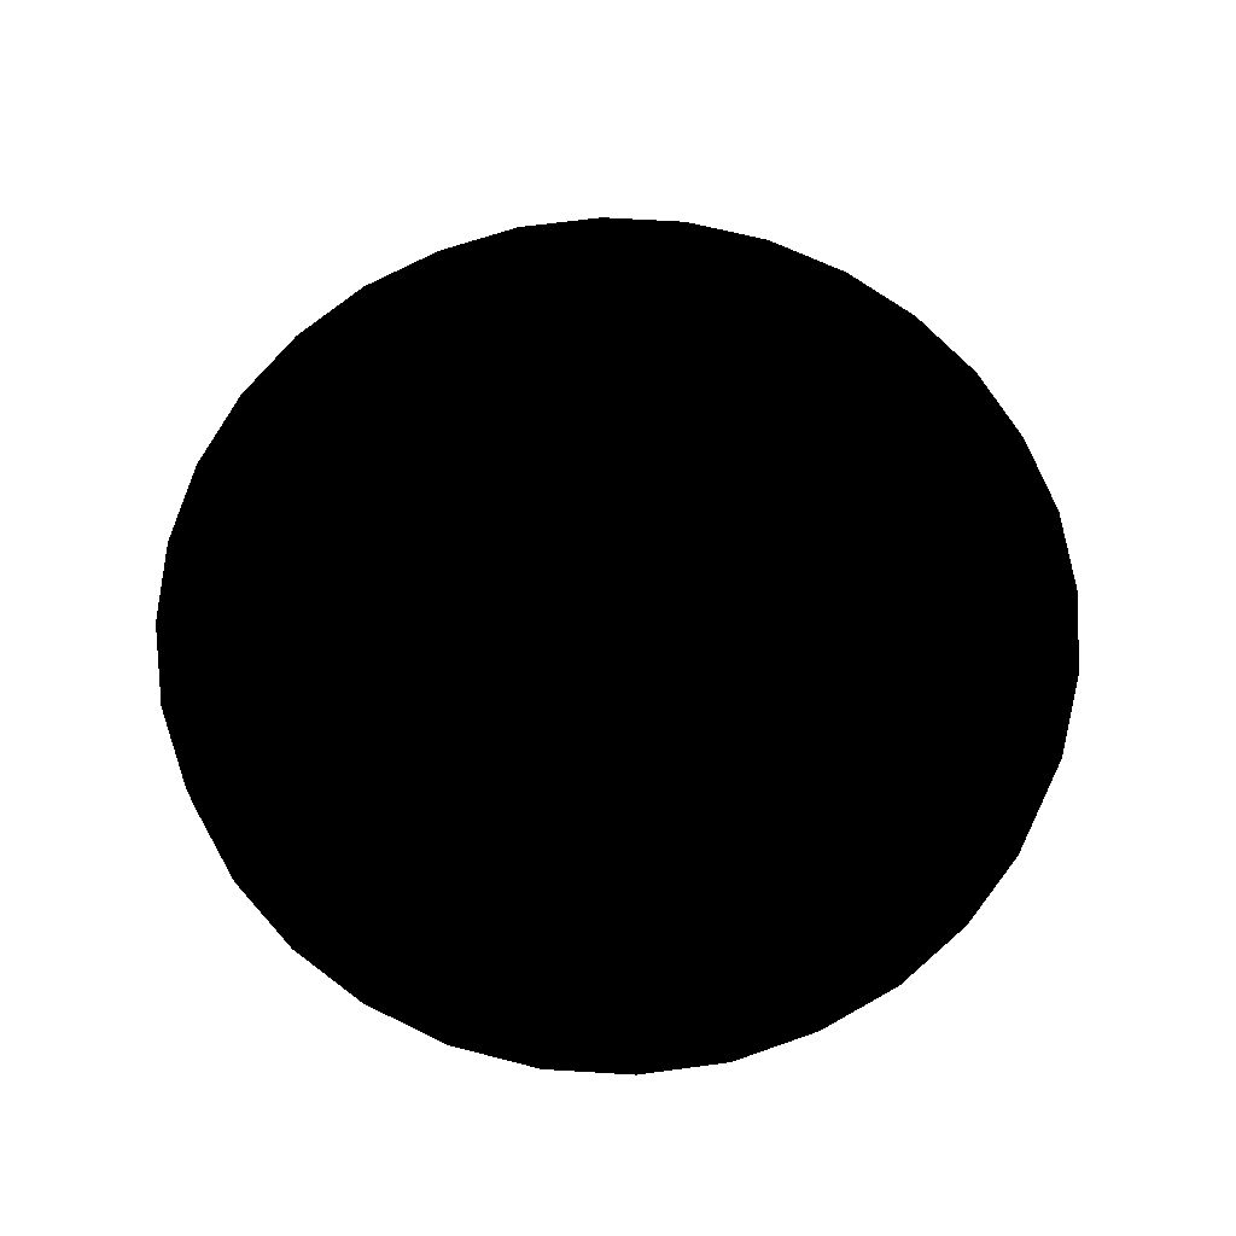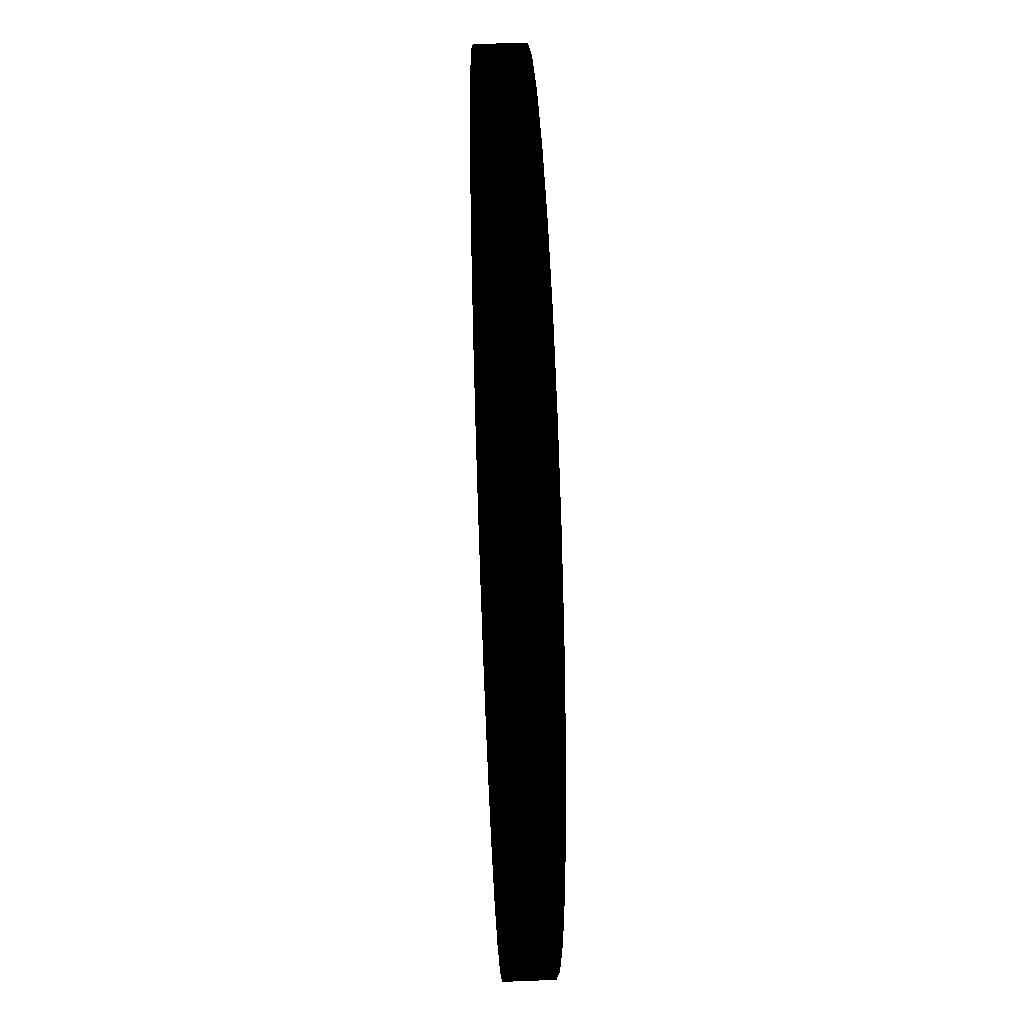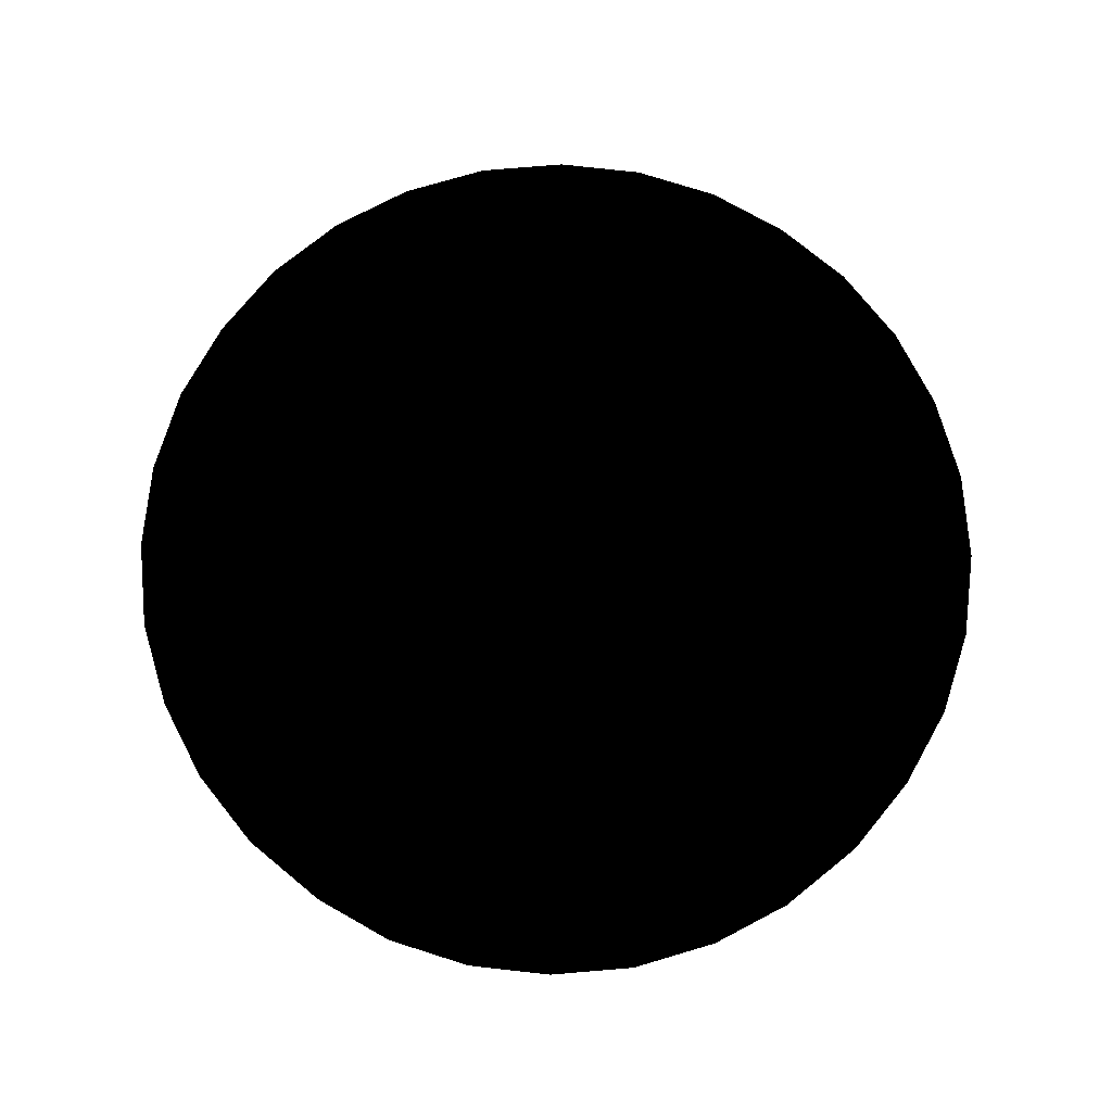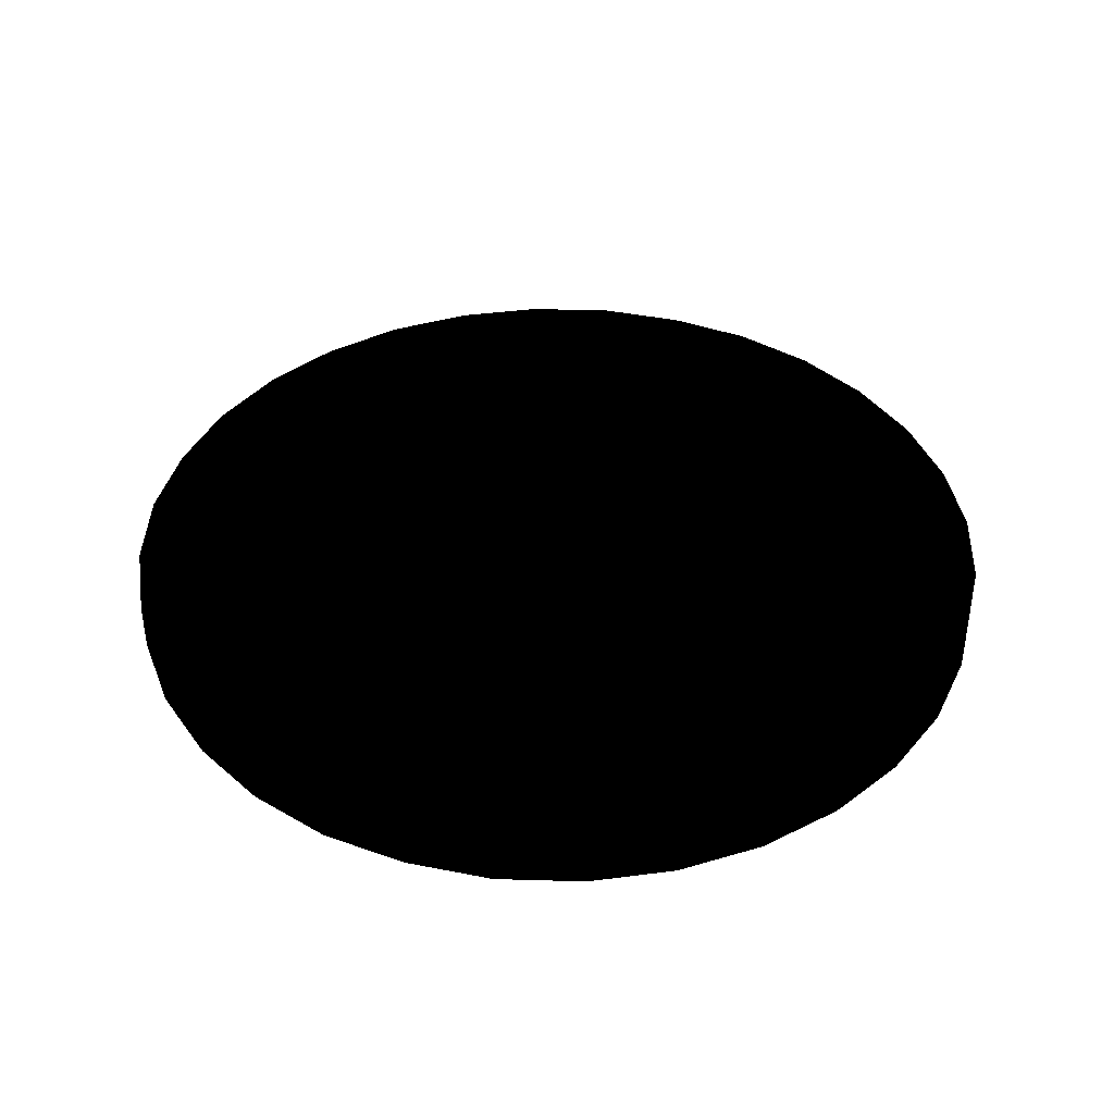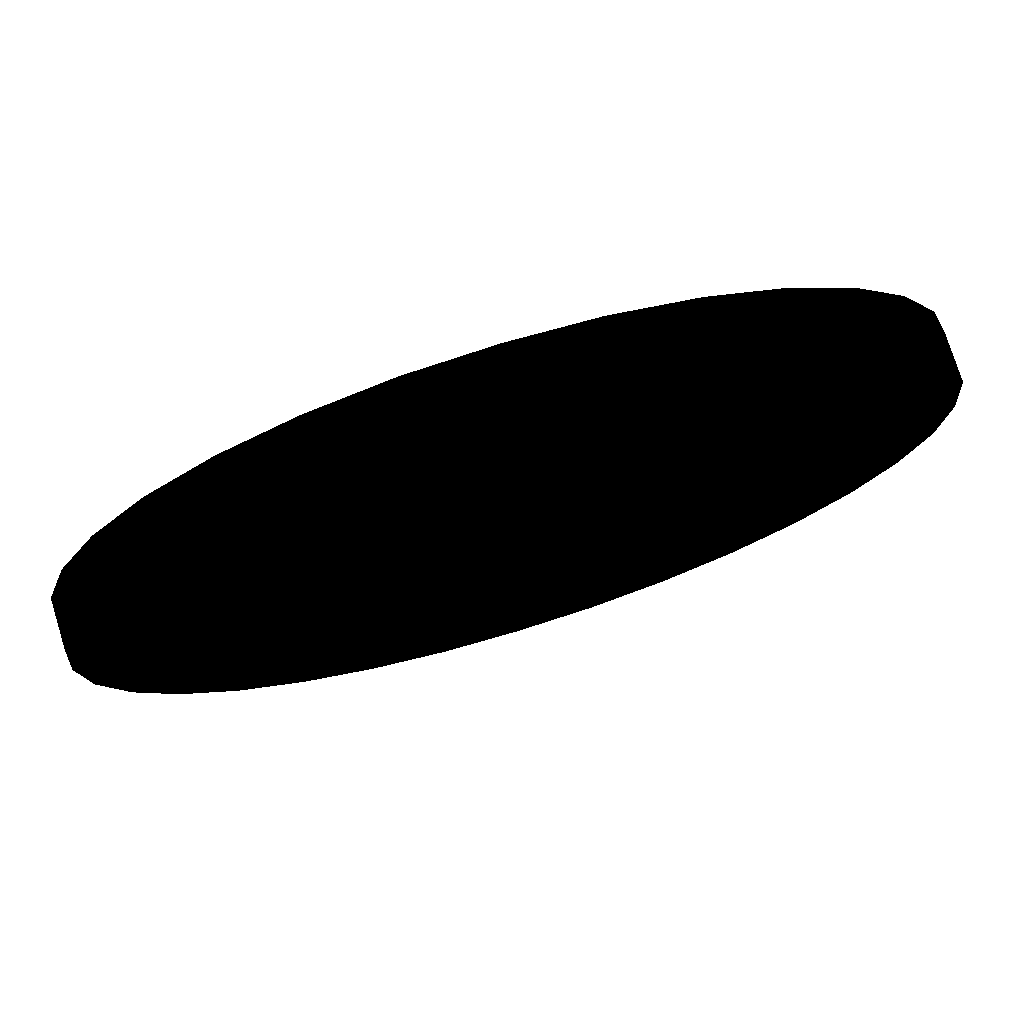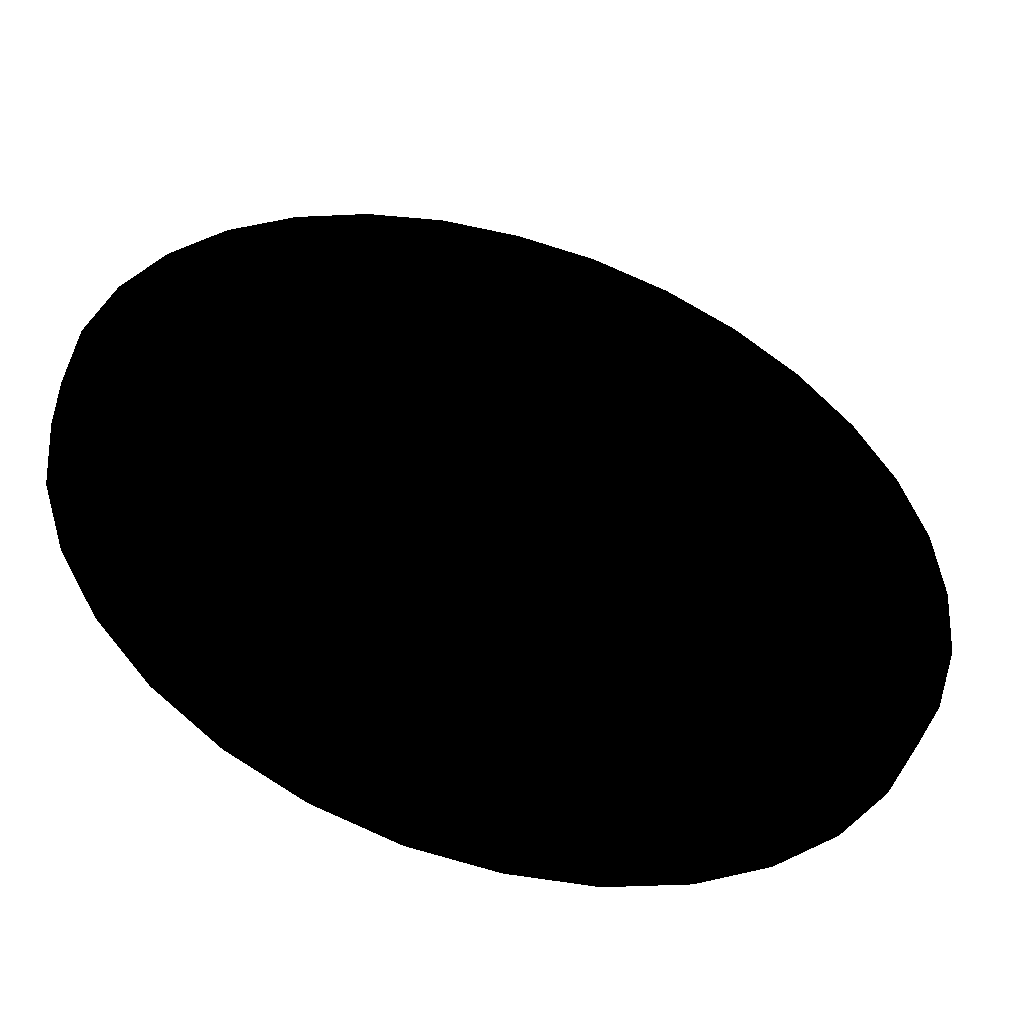
<metadata>
{"format":"obj","ext":"obj","renderer":"f3d","projection":"perspective","resolution":1024,"background":"white","views":[{"elev":65.7,"azim":-114.6,"up":"+Y"},{"elev":46.7,"azim":-92.5,"up":"+Z"},{"elev":76.2,"azim":-55.6,"up":"+Y"},{"elev":39.8,"azim":108.9,"up":"+Y"},{"elev":75.5,"azim":162.9,"up":"+Z"},{"elev":-50.4,"azim":-17.1,"up":"+Z"}]}
</metadata>
<code>
v 0 0.02 -0.175 0 0 0
v 0 -0 -0.175 0 0 0
v 0.034 -0 -0.172 0 0 0
v 0.034 0.02 -0.172 0 0 0
v 0.067 -0 -0.162 0 0 0
v 0.067 0.02 -0.162 0 0 0
v 0.097 -0 -0.146 0 0 0
v 0.097 0.02 -0.146 0 0 0
v 0.124 -0 -0.124 0 0 0
v 0.124 0.02 -0.124 0 0 0
v 0.146 -0 -0.097 0 0 0
v 0.146 0.02 -0.097 0 0 0
v 0.162 -0 -0.067 0 0 0
v 0.162 0.02 -0.067 0 0 0
v 0.172 0 -0.034 0 0 0
v 0.172 0.02 -0.034 0 0 0
v 0.175 0 0 0 0 0
v 0.175 0.02 -0 0 0 0
v 0.172 0 0.034 0 0 0
v 0.172 0.02 0.034 0 0 0
v 0.162 0 0.067 0 0 0
v 0.162 0.02 0.067 0 0 0
v 0.146 0 0.097 0 0 0
v 0.146 0.02 0.097 0 0 0
v 0.124 0 0.124 0 0 0
v 0.124 0.02 0.124 0 0 0
v 0.097 0 0.146 0 0 0
v 0.097 0.02 0.146 0 0 0
v 0.067 0 0.162 0 0 0
v 0.067 0.02 0.162 0 0 0
v 0.034 0 0.172 0 0 0
v 0.034 0.02 0.172 0 0 0
v 0 0 0.175 0 0 0
v 0 0.02 0.175 0 0 0
v -0.034 0 0.172 0 0 0
v -0.034 0.02 0.172 0 0 0
v -0.067 0 0.162 0 0 0
v -0.067 0.02 0.162 0 0 0
v -0.097 0 0.146 0 0 0
v -0.097 0.02 0.146 0 0 0
v -0.124 0 0.124 0 0 0
v -0.124 0.02 0.124 0 0 0
v -0.146 0 0.097 0 0 0
v -0.146 0.02 0.097 0 0 0
v -0.162 0 0.067 0 0 0
v -0.162 0.02 0.067 0 0 0
v -0.172 0 0.034 0 0 0
v -0.172 0.02 0.034 0 0 0
v -0.175 0 0 0 0 0
v -0.175 0.02 -0 0 0 0
v -0.172 0 -0.034 0 0 0
v -0.172 0.02 -0.034 0 0 0
v -0.162 -0 -0.067 0 0 0
v -0.162 0.02 -0.067 0 0 0
v -0.146 -0 -0.097 0 0 0
v -0.146 0.02 -0.097 0 0 0
v -0.124 -0 -0.124 0 0 0
v -0.124 0.02 -0.124 0 0 0
v -0.097 -0 -0.146 0 0 0
v -0.097 0.02 -0.146 0 0 0
v -0.067 -0 -0.162 0 0 0
v -0.067 0.02 -0.162 0 0 0
v -0.034 -0 -0.172 0 0 0
v -0.034 0.02 -0.172 0 0 0
v 0 -0 -0.175 0 0 0
v 0 0.02 -0.175 0 0 0
v -0.009 0.011 -0.047 0 0 0
v 0 0.011 -0.048 0 0 0
v 0.009 0.011 -0.047 0 0 0
v 0.018 0.011 -0.044 0 0 0
v -0.018 0.011 -0.044 0 0 0
v 0.027 0.011 -0.04 0 0 0
v -0.027 0.011 -0.04 0 0 0
v 0.034 0.011 -0.034 0 0 0
v -0.034 0.011 -0.034 0 0 0
v -0.04 0.011 -0.027 0 0 0
v 0.04 0.011 -0.027 0 0 0
v 0.044 0.011 -0.018 0 0 0
v -0.044 0.011 -0.018 0 0 0
v 0.047 0.011 -0.009 0 0 0
v -0.047 0.011 -0.009 0 0 0
v -0.048 0.011 -0 0 0 0
v 0.048 0.011 -0 0 0 0
v 0.047 0.011 0.009 0 0 0
v -0.047 0.011 0.009 0 0 0
v -0.044 0.011 0.018 0 0 0
v 0.044 0.011 0.018 0 0 0
v -0.04 0.011 0.027 0 0 0
v 0.04 0.011 0.027 0 0 0
v -0.034 0.011 0.034 0 0 0
v 0.034 0.011 0.034 0 0 0
v 0.027 0.011 0.04 0 0 0
v -0.027 0.011 0.04 0 0 0
v 0.018 0.011 0.044 0 0 0
v -0.018 0.011 0.044 0 0 0
v -0.009 0.011 0.047 0 0 0
v 0.009 0.011 0.047 0 0 0
v 0 0.011 0.048 0 0 0
v 0.034 0.02 0.034 0 0 0
v 0.034 0.011 0.034 0 0 0
v 0.04 0.02 0.027 0 0 0
v 0.04 0.011 0.027 0 0 0
v 0.027 0.011 0.04 0 0 0
v 0.044 0.02 0.018 0 0 0
v 0.027 0.02 0.04 0 0 0
v 0.044 0.011 0.018 0 0 0
v 0.018 0.011 0.044 0 0 0
v 0.047 0.02 0.009 0 0 0
v 0.018 0.02 0.044 0 0 0
v 0.047 0.011 0.009 0 0 0
v 0.009 0.011 0.047 0 0 0
v 0.048 0.02 -0 0 0 0
v 0.009 0.02 0.047 0 0 0
v 0.048 0.011 -0 0 0 0
v 0 0.011 0.048 0 0 0
v 0.047 0.02 -0.009 0 0 0
v 0 0.02 0.048 0 0 0
v 0.047 0.011 -0.009 0 0 0
v -0.009 0.011 0.047 0 0 0
v 0.044 0.02 -0.018 0 0 0
v -0.009 0.02 0.047 0 0 0
v 0.044 0.011 -0.018 0 0 0
v -0.018 0.011 0.044 0 0 0
v 0.04 0.02 -0.027 0 0 0
v -0.018 0.02 0.044 0 0 0
v 0.04 0.011 -0.027 0 0 0
v -0.027 0.011 0.04 0 0 0
v 0.034 0.02 -0.034 0 0 0
v -0.027 0.02 0.04 0 0 0
v 0.034 0.011 -0.034 0 0 0
v -0.034 0.011 0.034 0 0 0
v 0.027 0.02 -0.04 0 0 0
v -0.034 0.02 0.034 0 0 0
v 0.027 0.011 -0.04 0 0 0
v -0.04 0.011 0.027 0 0 0
v 0.018 0.02 -0.044 0 0 0
v -0.04 0.02 0.027 0 0 0
v 0.018 0.011 -0.044 0 0 0
v -0.044 0.011 0.018 0 0 0
v 0.009 0.02 -0.047 0 0 0
v -0.044 0.02 0.018 0 0 0
v 0.009 0.011 -0.047 0 0 0
v -0.047 0.011 0.009 0 0 0
v 0 0.02 -0.048 0 0 0
v -0.047 0.02 0.009 0 0 0
v 0 0.011 -0.048 0 0 0
v -0.048 0.011 -0 0 0 0
v -0.009 0.02 -0.047 0 0 0
v -0.048 0.02 -0 0 0 0
v -0.009 0.011 -0.047 0 0 0
v -0.047 0.011 -0.009 0 0 0
v -0.018 0.02 -0.044 0 0 0
v -0.047 0.02 -0.009 0 0 0
v -0.018 0.011 -0.044 0 0 0
v -0.044 0.011 -0.018 0 0 0
v -0.027 0.02 -0.04 0 0 0
v -0.044 0.02 -0.018 0 0 0
v -0.027 0.011 -0.04 0 0 0
v -0.04 0.011 -0.027 0 0 0
v -0.034 0.02 -0.034 0 0 0
v -0.04 0.02 -0.027 0 0 0
v -0.034 0.011 -0.034 0 0 0
v 0.067 0.02 -0.162 0 0 0
v 0.097 0.02 -0.146 0 0 0
v 0.027 0.02 -0.04 0 0 0
v 0.018 0.02 -0.044 0 0 0
v 0.034 0.02 -0.034 0 0 0
v 0.034 0.02 -0.172 0 0 0
v 0.124 0.02 -0.124 0 0 0
v 0.009 0.02 -0.047 0 0 0
v 0.04 0.02 -0.027 0 0 0
v 0 0.02 -0.175 0 0 0
v 0.146 0.02 -0.097 0 0 0
v 0 0.02 -0.048 0 0 0
v 0.044 0.02 -0.018 0 0 0
v -0.034 0.02 -0.172 0 0 0
v 0.162 0.02 -0.067 0 0 0
v -0.009 0.02 -0.047 0 0 0
v 0.047 0.02 -0.009 0 0 0
v -0.067 0.02 -0.162 0 0 0
v 0.172 0.02 -0.034 0 0 0
v -0.018 0.02 -0.044 0 0 0
v 0.048 0.02 -0 0 0 0
v -0.097 0.02 -0.146 0 0 0
v 0.175 0.02 -0 0 0 0
v -0.027 0.02 -0.04 0 0 0
v 0.047 0.02 0.009 0 0 0
v -0.124 0.02 -0.124 0 0 0
v 0.172 0.02 0.034 0 0 0
v -0.034 0.02 -0.034 0 0 0
v 0.044 0.02 0.018 0 0 0
v -0.146 0.02 -0.097 0 0 0
v 0.162 0.02 0.067 0 0 0
v -0.04 0.02 -0.027 0 0 0
v 0.04 0.02 0.027 0 0 0
v -0.162 0.02 -0.067 0 0 0
v 0.146 0.02 0.097 0 0 0
v -0.044 0.02 -0.018 0 0 0
v 0.034 0.02 0.034 0 0 0
v -0.172 0.02 -0.034 0 0 0
v 0.124 0.02 0.124 0 0 0
v -0.047 0.02 -0.009 0 0 0
v 0.027 0.02 0.04 0 0 0
v -0.175 0.02 -0 0 0 0
v 0.097 0.02 0.146 0 0 0
v -0.048 0.02 -0 0 0 0
v 0.018 0.02 0.044 0 0 0
v -0.172 0.02 0.034 0 0 0
v 0.067 0.02 0.162 0 0 0
v -0.047 0.02 0.009 0 0 0
v 0.009 0.02 0.047 0 0 0
v -0.162 0.02 0.067 0 0 0
v 0.034 0.02 0.172 0 0 0
v -0.044 0.02 0.018 0 0 0
v 0 0.02 0.048 0 0 0
v -0.146 0.02 0.097 0 0 0
v 0 0.02 0.175 0 0 0
v -0.04 0.02 0.027 0 0 0
v -0.009 0.02 0.047 0 0 0
v -0.124 0.02 0.124 0 0 0
v -0.034 0.02 0.172 0 0 0
v -0.034 0.02 0.034 0 0 0
v -0.018 0.02 0.044 0 0 0
v -0.097 0.02 0.146 0 0 0
v -0.067 0.02 0.162 0 0 0
v -0.027 0.02 0.04 0 0 0
f 1 3 2
f 4 3 1
f 4 5 3
f 6 5 4
f 6 7 5
f 8 7 6
f 8 9 7
f 10 9 8
f 10 11 9
f 12 11 10
f 12 13 11
f 14 13 12
f 14 15 13
f 16 15 14
f 16 17 15
f 18 17 16
f 18 19 17
f 20 19 18
f 20 21 19
f 22 21 20
f 22 23 21
f 24 23 22
f 24 25 23
f 26 25 24
f 26 27 25
f 28 27 26
f 28 29 27
f 30 29 28
f 30 31 29
f 32 31 30
f 32 33 31
f 34 33 32
f 34 35 33
f 36 35 34
f 36 37 35
f 38 37 36
f 38 39 37
f 40 39 38
f 40 41 39
f 42 41 40
f 42 43 41
f 44 43 42
f 44 45 43
f 46 45 44
f 46 47 45
f 48 47 46
f 48 49 47
f 50 49 48
f 50 51 49
f 52 51 50
f 52 53 51
f 54 53 52
f 54 55 53
f 56 55 54
f 56 57 55
f 58 57 56
f 58 59 57
f 60 59 58
f 60 61 59
f 62 61 60
f 62 63 61
f 64 63 62
f 64 65 63
f 66 65 64
f 67 69 68
f 69 67 70
f 70 67 71
f 70 71 72
f 72 71 73
f 72 73 74
f 74 73 75
f 74 75 76
f 74 76 77
f 77 76 78
f 78 76 79
f 78 79 80
f 80 79 81
f 80 81 82
f 80 82 83
f 83 82 84
f 84 82 85
f 84 85 86
f 84 86 87
f 87 86 88
f 87 88 89
f 89 88 90
f 89 90 91
f 91 90 92
f 92 90 93
f 92 93 94
f 94 93 95
f 94 95 96
f 94 96 97
f 97 96 98
f 99 101 100
f 100 101 102
f 103 99 100
f 101 104 102
f 105 99 103
f 102 104 106
f 107 105 103
f 104 108 106
f 109 105 107
f 106 108 110
f 111 109 107
f 108 112 110
f 113 109 111
f 110 112 114
f 115 113 111
f 112 116 114
f 117 113 115
f 114 116 118
f 119 117 115
f 116 120 118
f 121 117 119
f 118 120 122
f 123 121 119
f 120 124 122
f 125 121 123
f 122 124 126
f 127 125 123
f 124 128 126
f 129 125 127
f 126 128 130
f 131 129 127
f 128 132 130
f 133 129 131
f 130 132 134
f 135 133 131
f 132 136 134
f 137 133 135
f 134 136 138
f 139 137 135
f 136 140 138
f 141 137 139
f 138 140 142
f 143 141 139
f 140 144 142
f 145 141 143
f 142 144 146
f 147 145 143
f 144 148 146
f 149 145 147
f 146 148 150
f 151 149 147
f 148 152 150
f 153 149 151
f 150 152 154
f 155 153 151
f 152 156 154
f 157 153 155
f 154 156 158
f 159 157 155
f 156 160 158
f 161 157 159
f 158 160 162
f 162 161 159
f 160 161 162
f 163 165 164
f 166 165 163
f 165 167 164
f 168 166 163
f 164 167 169
f 170 166 168
f 167 171 169
f 172 170 168
f 169 171 173
f 174 170 172
f 171 175 173
f 176 174 172
f 173 175 177
f 178 174 176
f 175 179 177
f 180 178 176
f 177 179 181
f 182 178 180
f 179 183 181
f 184 182 180
f 181 183 185
f 186 182 184
f 183 187 185
f 188 186 184
f 185 187 189
f 190 186 188
f 187 191 189
f 192 190 188
f 189 191 193
f 194 190 192
f 191 195 193
f 196 194 192
f 193 195 197
f 198 194 196
f 195 199 197
f 200 198 196
f 197 199 201
f 202 198 200
f 199 203 201
f 204 202 200
f 201 203 205
f 206 202 204
f 203 207 205
f 208 206 204
f 205 207 209
f 210 206 208
f 207 211 209
f 212 210 208
f 209 211 213
f 214 210 212
f 211 215 213
f 216 214 212
f 213 215 217
f 218 214 216
f 215 219 217
f 220 218 216
f 217 219 221
f 222 218 220
f 219 223 221
f 224 222 220
f 221 223 225
f 226 222 224
f 223 226 225
f 225 226 224

</code>
